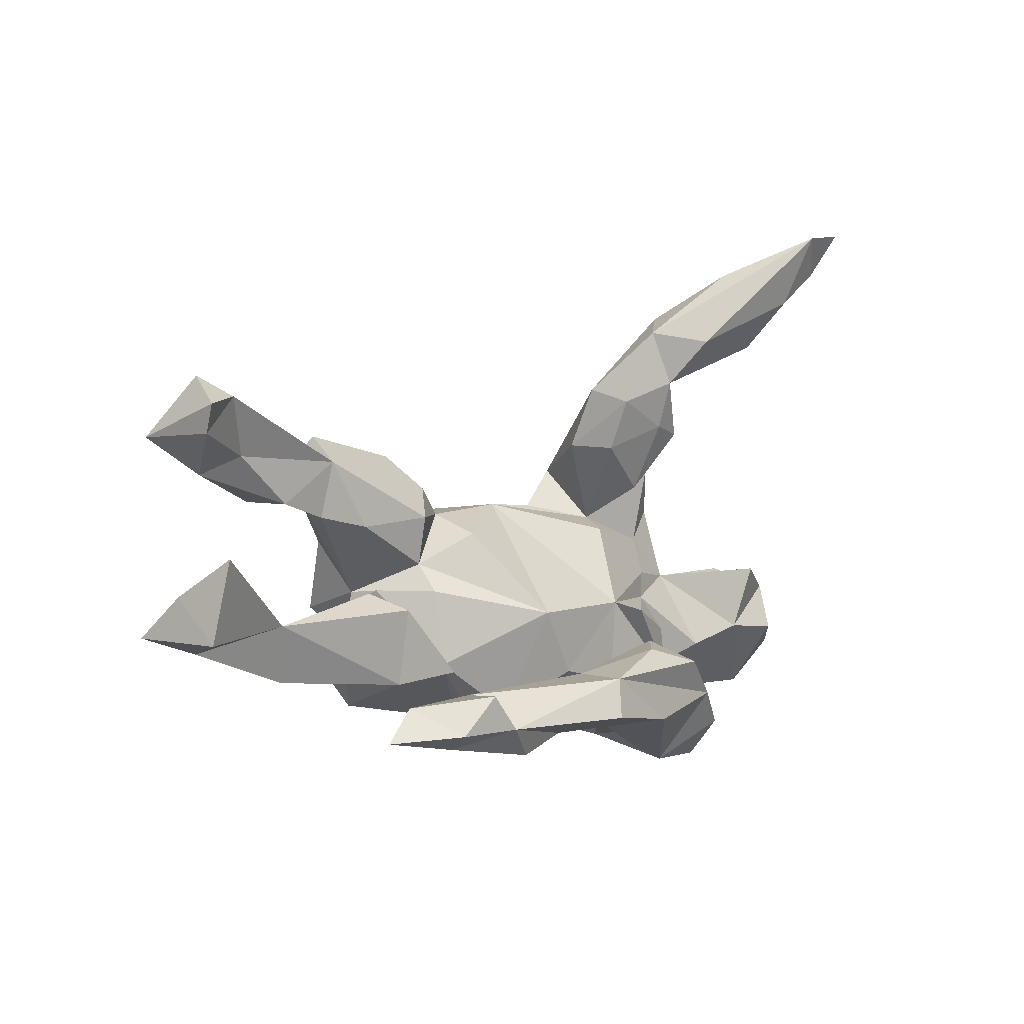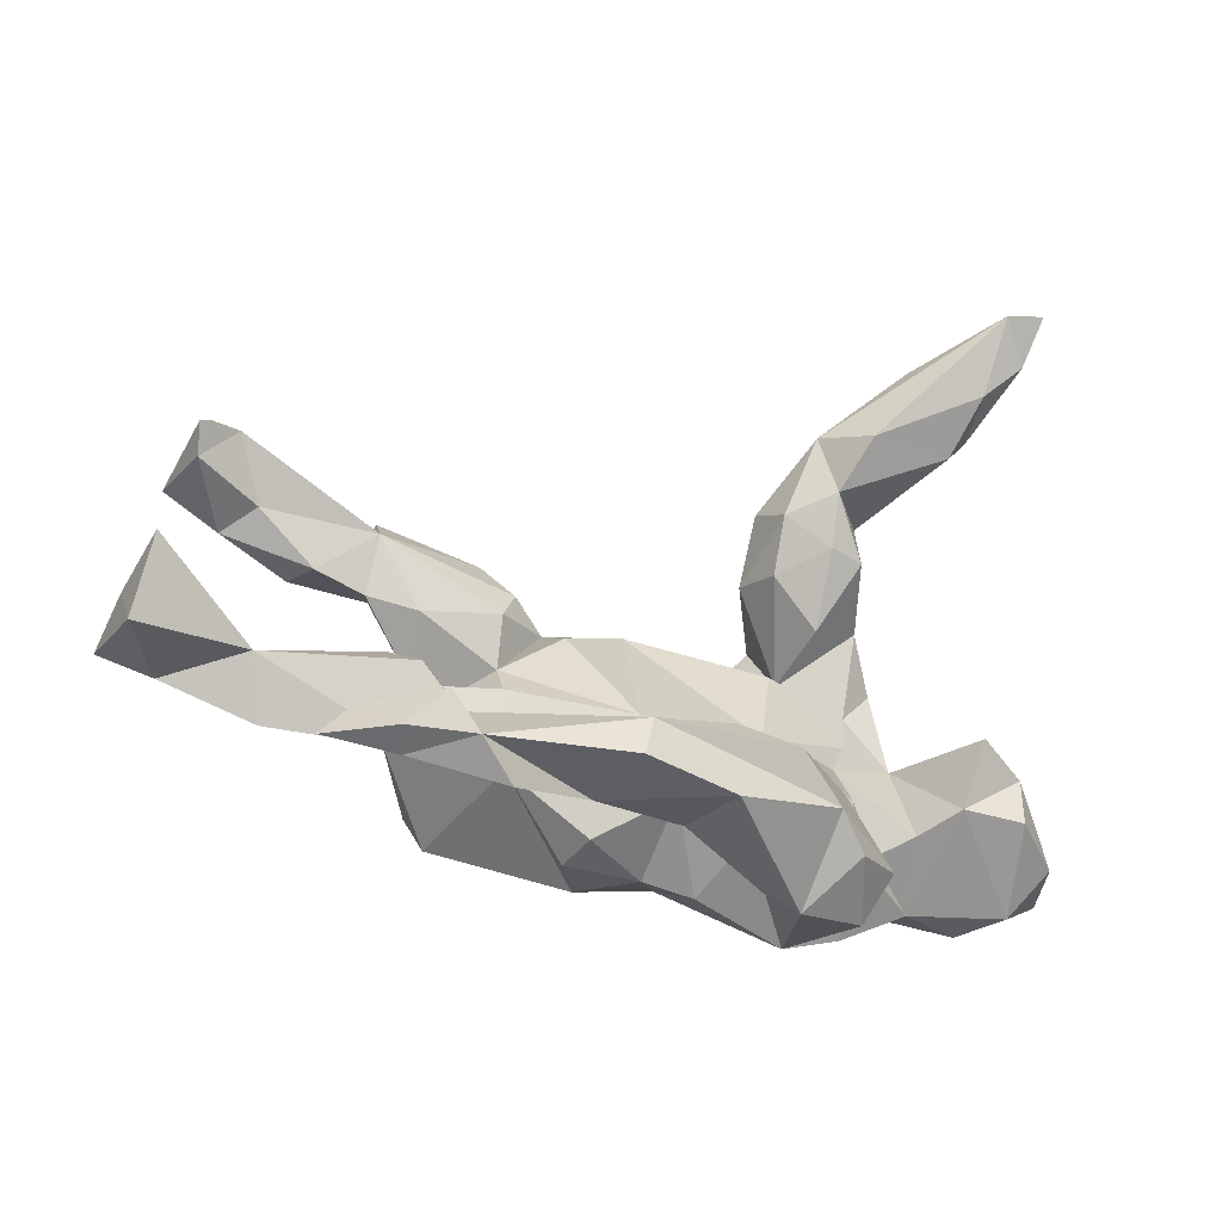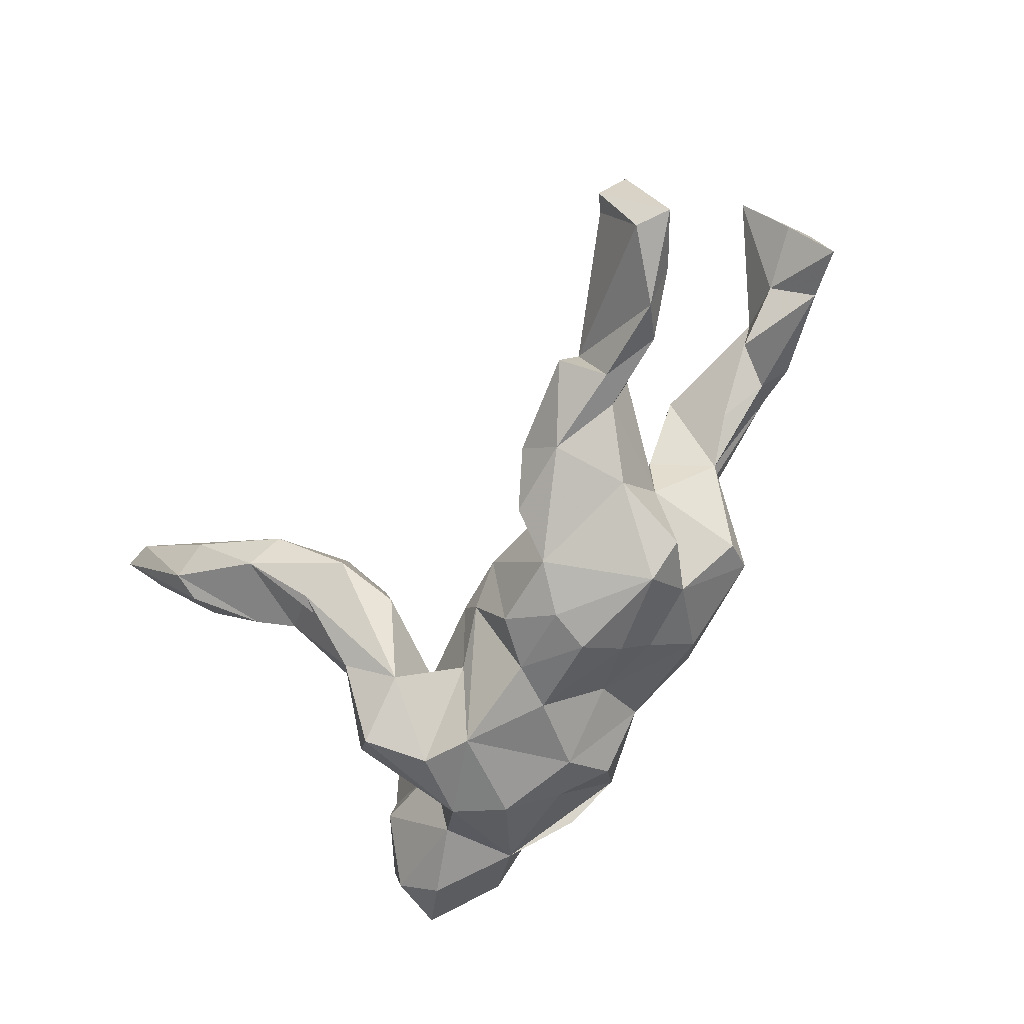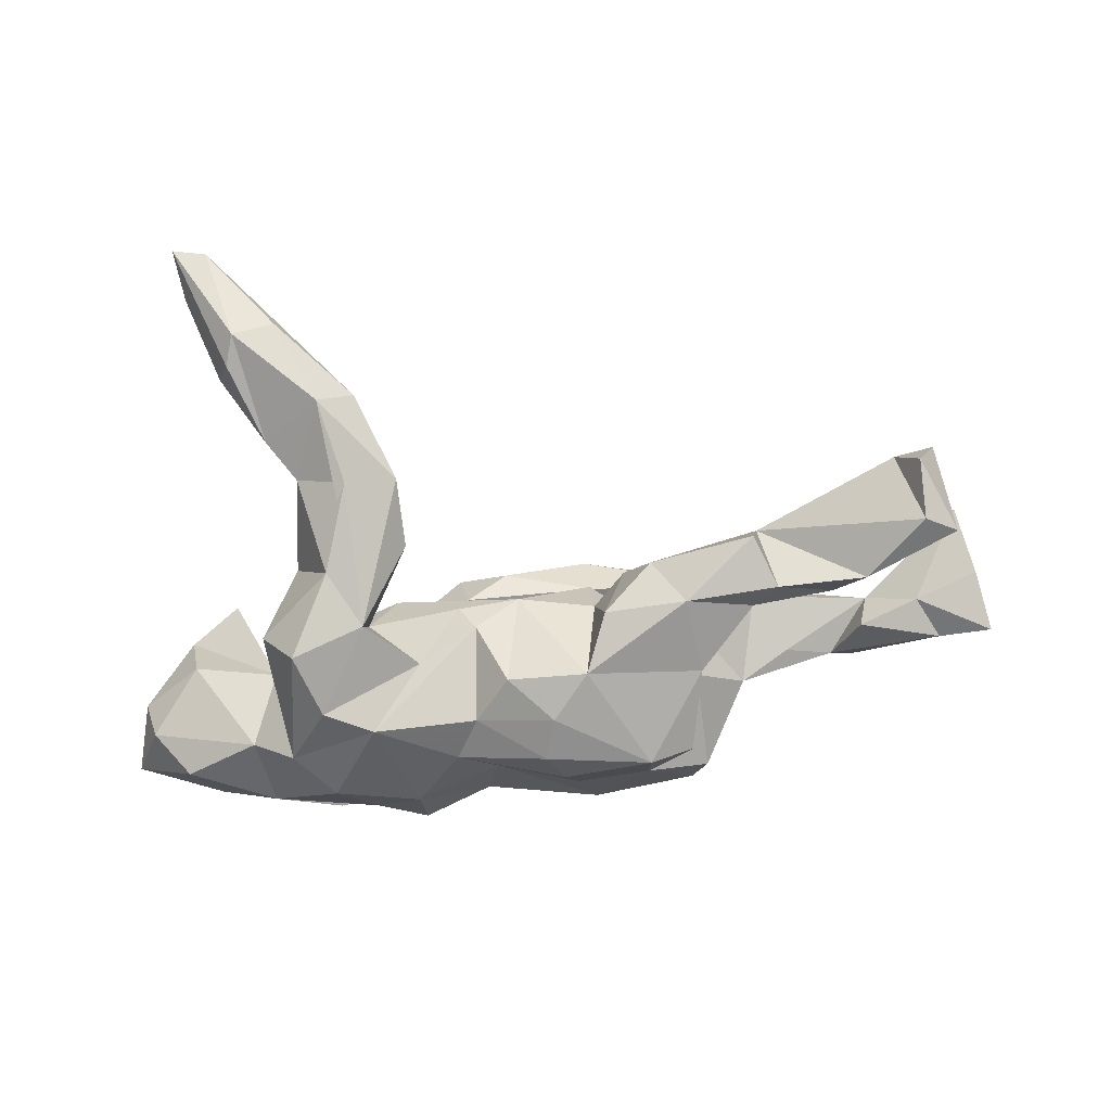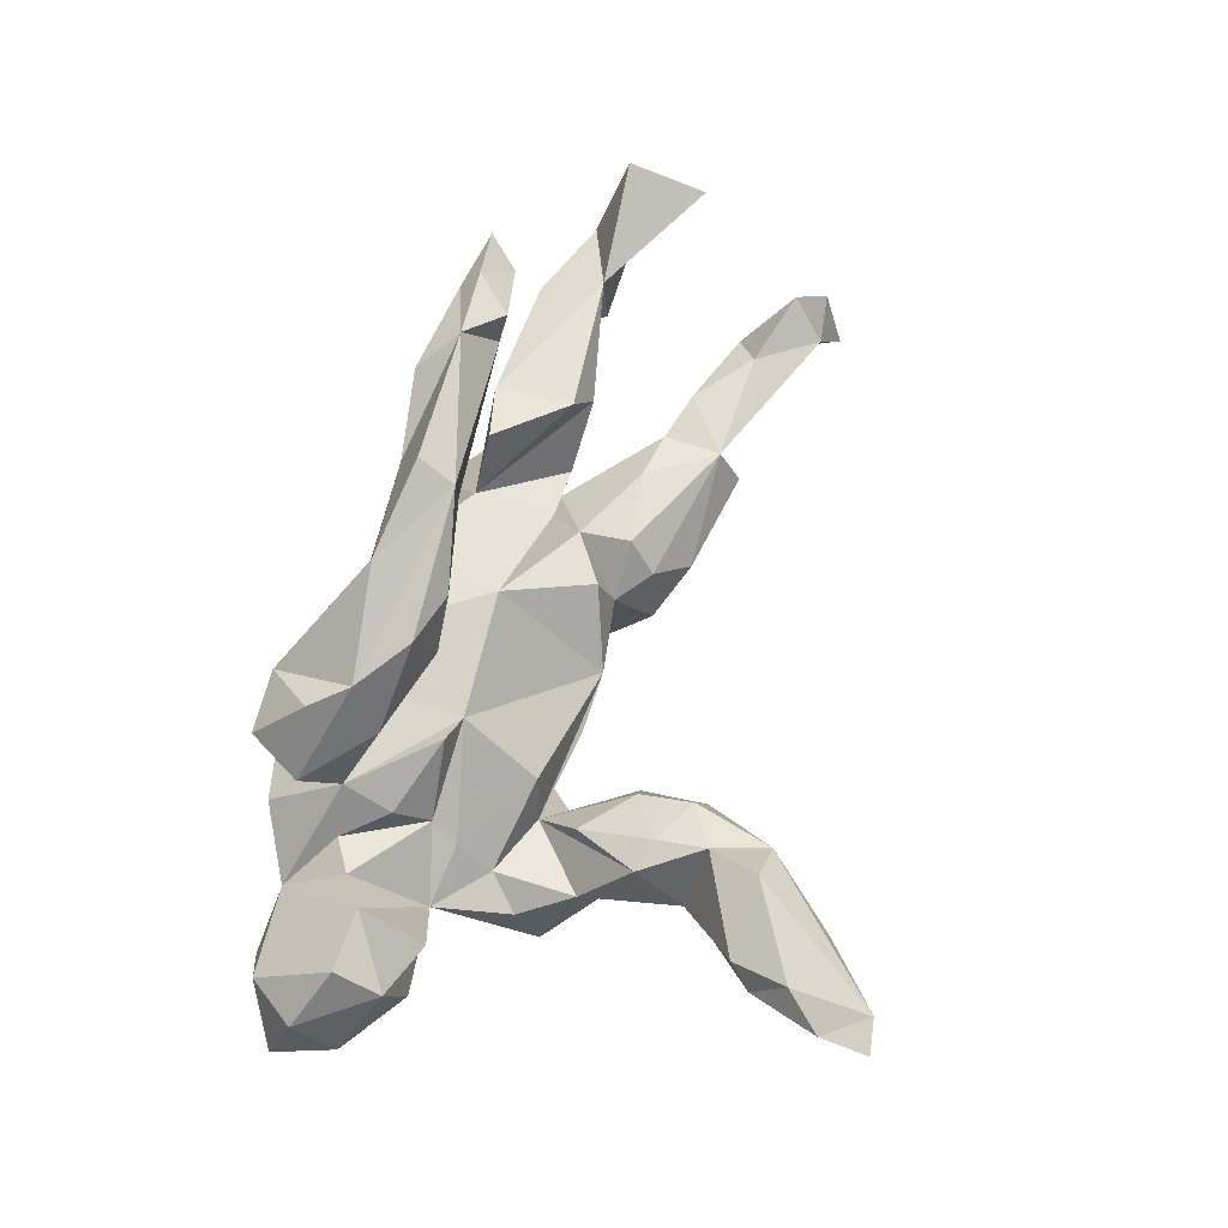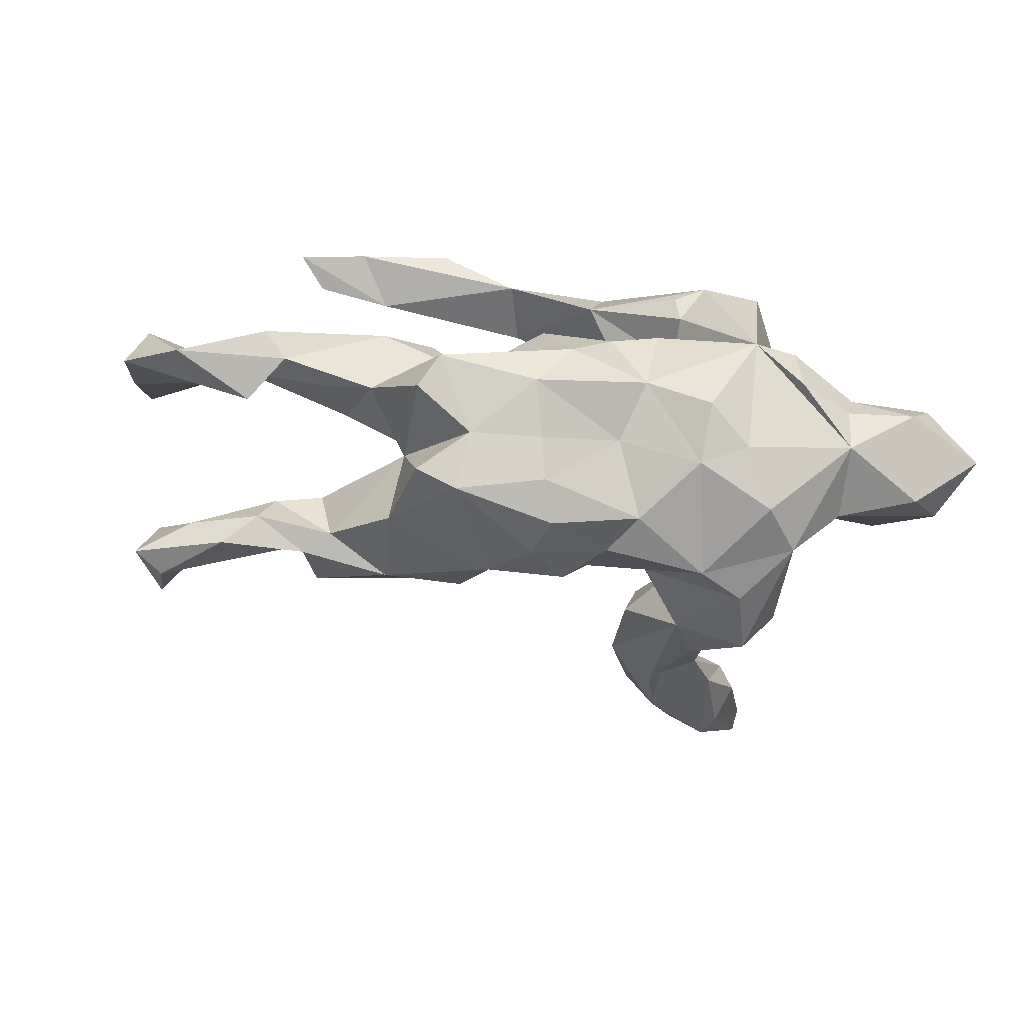
<metadata>
{"format":"obj","ext":"obj","renderer":"f3d","projection":"perspective","resolution":1024,"background":"white","views":[{"elev":9.1,"azim":-44.7,"up":"+Y"},{"elev":-17.0,"azim":-20.1,"up":"+Y"},{"elev":-68.3,"azim":-128.1,"up":"+Z"},{"elev":-54.1,"azim":-178.9,"up":"+Z"},{"elev":71.9,"azim":100.9,"up":"+Z"},{"elev":-61.9,"azim":-16.9,"up":"+Z"}]}
</metadata>
<code>
v 0.5362 0.5726 0.2377
v 0.4972 0.6731 0.2228
v 0.482 0.5705 0.2281
v 0.5179 0.5041 0.1998
v 0.4317 0.5054 0.09047
v 0.4589 0.4557 0.1873
v 0.3692 0.5046 0.1203
v 0.4423 0.4585 0.07112
v 0.248 0.4077 0.06284
v 0.3058 0.393 0.1374
v 0.4632 0.4072 0.1142
v 0.4284 0.3754 0.1289
v 0.2707 0.3194 0.08457
v 0.3863 0.3492 0.02098
v 0.3014 0.4268 0.02032
v 0.3171 0.2221 0.056
v 0.2679 0.241 0.06284
v 0.4466 -0.1409 0.09557
v 0.5559 -0.0852 0.06724
v 0.4814 -0.03705 0.1051
v 0.541 -0.1558 0.1019
v 0.3389 0.2986 -0.01037
v 0.2007 0.2891 0.04573
v 0.6178 -0.207 0.03186
v 0.4017 -0.06067 -0.04758
v 0.6283 -0.1423 -0.02515
v 0.1811 -0.1928 0.2557
v 0.1127 -0.1223 0.2832
v -0.1086 -0.1087 0.3153
v 0.1957 0.2048 0.01422
v 0.5363 -0.06171 -0.0271
v 0.3486 0.145 -0.03948
v 0.2192 -0.1541 0.1818
v 0.03048 -0.09196 0.2606
v 0.2591 0.3252 -0.05711
v 0.3847 0.05944 -0.07451
v 0.3016 -0.2549 0.1591
v 0.2623 0.1273 0.01059
v 0.183 0.3064 -0.02092
v 0.3949 -0.1747 0.04791
v -0.1304 -0.1637 0.3407
v 0.172 0.205 -0.05959
v 0.2901 0.2098 -0.1354
v 0.3321 0.01678 -0.0534
v 0.1471 -0.05735 0.0714
v 0.6453 -0.2433 -0.06842
v 0.2756 -0.2044 0.07733
v 0.1888 -0.0743 0.09599
v -0.1208 -0.1107 0.2424
v 0.01304 -0.1988 0.3047
v -0.3639 -0.104 0.2363
v 0.2965 -0.1304 0.04776
v 0.2482 -0.3301 0.1635
v 0.2373 0.06494 -0.08403
v 0.1951 0.05709 -0.01136
v 0.288 -0.07749 0.005115
v 0.3967 0.09663 -0.1516
v 0.217 -0.2514 0.243
v 0.1546 -0.3212 0.1718
v -0.3353 -0.1493 0.3114
v 0.557 -0.2775 0.006853
v 0.05776 -0.1412 0.1458
v -0.3749 -0.0915 0.307
v -0.002099 0.1155 -0.08382
v 0.2016 0.1393 -0.1336
v -0.1598 -0.2034 0.2311
v 0.3114 -0.03804 -0.0138
v 0.1809 -0.184 0.1058
v -0.02014 -0.2192 0.1947
v 0.432 -0.1205 -0.153
v -0.2829 -0.2059 0.2801
v 0.1082 -0.294 0.1565
v 0.3391 -0.2035 0.01888
v 0.235 0.1411 -0.1818
v 0.6044 -0.1424 -0.09904
v -0.04252 -0.04508 0.09203
v 0.01241 -0.1553 0.08833
v 0.1301 -0.1919 0.07891
v 0.407 -0.2426 -0.1484
v 0.4144 -0.2745 -0.0324
v -0.4243 -0.1728 0.2649
v 0.1218 -0.2757 0.1213
v 0.5441 -0.1824 -0.1523
v 0.09294 0.1023 -0.09014
v 0.5103 -0.2945 -0.07153
v -0.4342 -0.1435 0.3037
v 0.3412 0.1209 -0.2329
v -0.1157 0.08576 -0.01426
v 0.4014 -0.2737 -0.08352
v -0.614 0.3786 -0.09743
v 0.0717 -0.2771 0.000273
v -0.4799 -0.1049 0.2319
v -0.1227 0.1098 -0.09789
v -0.2117 -0.1193 0.01604
v 0.2223 -0.3314 -0.04473
v 0.152 0.05884 -0.1732
v 0.2982 -0.3201 -0.01493
v -0.6446 0.298 -0.03205
v -0.6472 0.3448 -0.01443
v -0.2004 0.1202 -0.03834
v -0.169 0.1609 -0.07942
v -0.3757 0.2269 -0.06405
v -0.5833 0.3482 -0.04596
v -0.2716 -0.1062 0.1064
v -0.3178 0.1161 -0.05255
v 0.064 0.1002 -0.1338
v -0.2089 0.2143 -0.1263
v -0.3514 0.003753 0.08678
v 0.2996 0.02427 -0.2528
v 0.3566 -0.07771 -0.2359
v -0.3408 0.2641 -0.07883
v -0.2091 0.000713 -0.006109
v 0.2225 -0.005907 -0.2593
v -0.5726 0.006046 0.0494
v -0.5284 -0.149 0.2408
v 0.01327 0.07697 -0.2378
v 0.3077 -0.3066 -0.0978
v 0.2917 -0.1433 -0.2473
v -0.3601 -0.1172 0.07416
v -0.09728 -0.2128 0.04171
v -0.5481 0.2509 -0.07635
v -0.2048 0.0402 -0.05009
v -0.3655 0.2617 -0.1263
v -0.3848 0.02713 0.03143
v -0.2981 0.008751 -0.05054
v -0.1092 0.09396 -0.2472
v -0.1377 0.1669 -0.1886
v 0.09493 -0.06814 -0.25
v 0.2333 -0.2162 -0.1968
v -0.7181 0.1364 0.1166
v 0.0555 -0.2452 -0.1224
v -0.4666 0.1672 -0.07271
v -0.3926 0.1372 -0.07433
v -0.3671 0.1531 -0.1585
v -0.07384 -0.2585 -0.1024
v -0.403 0.195 -0.1682
v -0.00254 -0.2547 -0.01438
v 0.1567 -0.2626 -0.1724
v 0.06325 0.003841 -0.2469
v -0.4903 0.1661 -0.1406
v 0.1627 -0.1798 -0.2239
v -0.748 0.0126 0.1124
v -0.6505 0.03247 0.01047
v -0.2621 0.186 -0.189
v -0.6198 0.3107 -0.1581
v -0.4378 -0.04244 -0.02465
v -0.2852 -0.006884 -0.1295
v 0.03664 -0.1552 -0.1718
v -0.1163 -0.2383 -0.02057
v -0.7463 0.07237 0.02809
v -0.514 -0.06373 -0.006727
v -0.05785 0.02693 -0.2766
v -0.6709 0.2842 -0.1523
v -0.5367 0.2139 -0.1725
v -0.3656 -0.07795 -0.06007
v -0.556 0.01454 -0.03293
v -0.1234 -0.2212 -0.174
v -0.5944 0.2215 -0.1232
v -0.04396 -0.03928 -0.2901
v -0.5562 -0.08932 0.02381
v -0.3025 -0.1561 -0.1743
v -0.09332 -0.1481 -0.2207
v -0.6901 -0.02847 -0.01156
v -0.2803 -0.2059 -0.147
v -0.07297 -0.09931 -0.2654
v -0.2727 -0.05312 -0.2546
v -0.2071 -0.05329 -0.2863
v -0.7678 0.004205 -0.03748
v -0.2052 -0.1248 -0.2245
v 0.09527 -0.09778 0.1982
v -0.2871 0.06839 -0.2119
f 122 93 100
f 101 100 93
f 105 122 100
f 88 93 122
f 167 159 165
f 128 165 159
f 162 167 165
f 26 46 75
f 83 75 46
f 31 26 75
f 24 46 26
f 67 56 25
f 40 25 56
f 45 56 67
f 79 83 46
f 70 75 83
f 79 70 83
f 110 70 79
f 85 79 46
f 133 105 102
f 100 102 105
f 132 133 102
f 147 105 133
f 101 102 100
f 147 122 105
f 76 88 122
f 112 76 122
f 64 93 88
f 118 110 79
f 113 110 118
f 129 118 79
f 25 70 110
f 121 132 102
f 134 133 132
f 134 147 133
f 112 122 147
f 95 129 79
f 141 118 129
f 113 118 141
f 138 141 129
f 166 147 171
f 134 171 147
f 128 141 148
f 131 148 141
f 165 128 148
f 162 165 148
f 167 166 171
f 169 147 166
f 166 167 169
f 162 169 167
f 157 169 162
f 25 18 20
f 19 20 18
f 19 25 20
f 40 18 25
f 21 19 18
f 24 19 21
f 107 144 123
f 136 123 144
f 102 123 136
f 134 136 144
f 154 102 136
f 107 123 102
f 103 121 102
f 145 103 102
f 98 121 103
f 90 103 145
f 153 90 145
f 99 103 90
f 153 99 90
f 98 99 153
f 57 25 110
f 110 113 109
f 96 109 113
f 74 109 96
f 106 96 113
f 139 106 113
f 128 139 113
f 116 106 139
f 84 96 106
f 126 93 64
f 116 126 64
f 127 93 126
f 64 106 116
f 84 106 64
f 101 93 127
f 107 101 127
f 102 101 107
f 144 107 127
f 126 144 127
f 36 25 57
f 87 57 110
f 87 109 74
f 54 74 96
f 84 54 96
f 42 74 54
f 87 110 109
f 67 25 44
f 36 44 25
f 55 67 44
f 32 44 36
f 44 54 55
f 64 55 54
f 45 67 55
f 45 55 64
f 84 64 54
f 70 25 31
f 19 31 25
f 126 152 167
f 159 167 152
f 171 126 167
f 152 126 116
f 139 152 116
f 144 126 171
f 134 144 171
f 140 154 136
f 145 102 154
f 153 145 154
f 158 153 154
f 141 128 113
f 159 139 128
f 159 152 139
f 32 54 44
f 30 54 38
f 16 38 54
f 11 8 4
f 1 4 8
f 6 11 4
f 14 8 11
f 5 1 8
f 14 5 8
f 3 1 5
f 5 7 3
f 9 3 7
f 15 7 5
f 82 95 59
f 53 59 95
f 66 71 81
f 60 81 71
f 51 66 81
f 49 66 51
f 115 51 81
f 66 60 71
f 86 81 60
f 82 59 72
f 69 72 59
f 86 92 115
f 51 115 92
f 81 86 115
f 63 92 86
f 63 51 92
f 63 86 60
f 41 60 66
f 50 41 66
f 29 60 41
f 3 4 1
f 125 147 155
f 161 155 147
f 117 95 79
f 138 129 95
f 131 141 138
f 131 138 95
f 112 147 125
f 94 112 125
f 146 114 155
f 124 155 114
f 108 124 114
f 125 155 124
f 94 125 124
f 117 79 89
f 85 89 79
f 97 117 89
f 94 76 112
f 108 94 124
f 80 89 85
f 64 88 76
f 61 85 46
f 24 61 46
f 80 85 61
f 52 73 56
f 40 56 73
f 47 73 52
f 80 40 73
f 48 52 56
f 47 52 48
f 45 48 56
f 47 48 45
f 19 24 26
f 61 24 21
f 104 108 119
f 114 119 108
f 94 108 104
f 160 119 114
f 146 155 151
f 119 151 155
f 114 146 151
f 49 34 170
f 28 170 34
f 69 49 170
f 29 34 49
f 114 142 163
f 168 163 142
f 160 114 163
f 163 151 160
f 119 160 151
f 94 119 155
f 164 94 155
f 135 94 164
f 120 94 149
f 135 149 94
f 137 149 135
f 142 150 168
f 143 168 150
f 143 163 168
f 156 151 163
f 157 135 164
f 34 29 28
f 27 28 29
f 33 28 27
f 37 27 58
f 59 58 27
f 51 29 49
f 60 29 51
f 53 37 58
f 33 27 37
f 62 69 170
f 66 49 69
f 95 37 53
f 59 53 58
f 47 37 95
f 97 47 95
f 60 51 63
f 82 72 69
f 130 142 114
f 80 47 97
f 91 78 77
f 45 77 78
f 137 91 77
f 95 78 91
f 69 62 68
f 170 68 62
f 82 69 68
f 45 76 77
f 120 77 76
f 33 37 47
f 33 47 68
f 78 68 47
f 33 68 170
f 28 33 170
f 169 157 164
f 161 169 164
f 131 135 157
f 120 76 94
f 130 114 143
f 156 143 114
f 98 103 99
f 30 42 54
f 57 32 36
f 16 54 32
f 22 16 32
f 17 38 16
f 17 30 38
f 23 42 30
f 23 30 17
f 13 17 16
f 13 23 17
f 43 57 87
f 32 57 43
f 74 43 87
f 39 74 42
f 22 32 43
f 15 74 39
f 23 39 42
f 35 22 43
f 9 39 23
f 13 16 22
f 12 13 22
f 9 23 13
f 10 9 13
f 10 13 12
f 14 12 22
f 11 12 14
f 15 14 22
f 6 10 12
f 3 9 10
f 35 43 74
f 15 35 74
f 78 82 68
f 95 82 78
f 131 95 91
f 50 29 41
f 27 29 50
f 69 50 66
f 59 27 50
f 69 59 50
f 15 22 35
f 9 15 39
f 7 15 9
f 5 14 15
f 6 12 11
f 6 3 10
f 6 4 3
f 161 164 155
f 156 163 143
f 130 143 150
f 148 131 157
f 137 135 131
f 156 114 151
f 142 130 150
f 80 97 89
f 95 117 97
f 119 94 104
f 18 80 61
f 169 161 147
f 140 136 134
f 134 132 140
f 158 140 132
f 158 132 121
f 98 158 121
f 153 158 98
f 70 31 75
f 19 26 31
f 140 158 154
f 45 64 76
f 137 131 91
f 120 149 137
f 77 120 137
f 73 47 80
f 157 162 148
f 80 18 40
f 61 21 18
f 47 45 78

</code>
